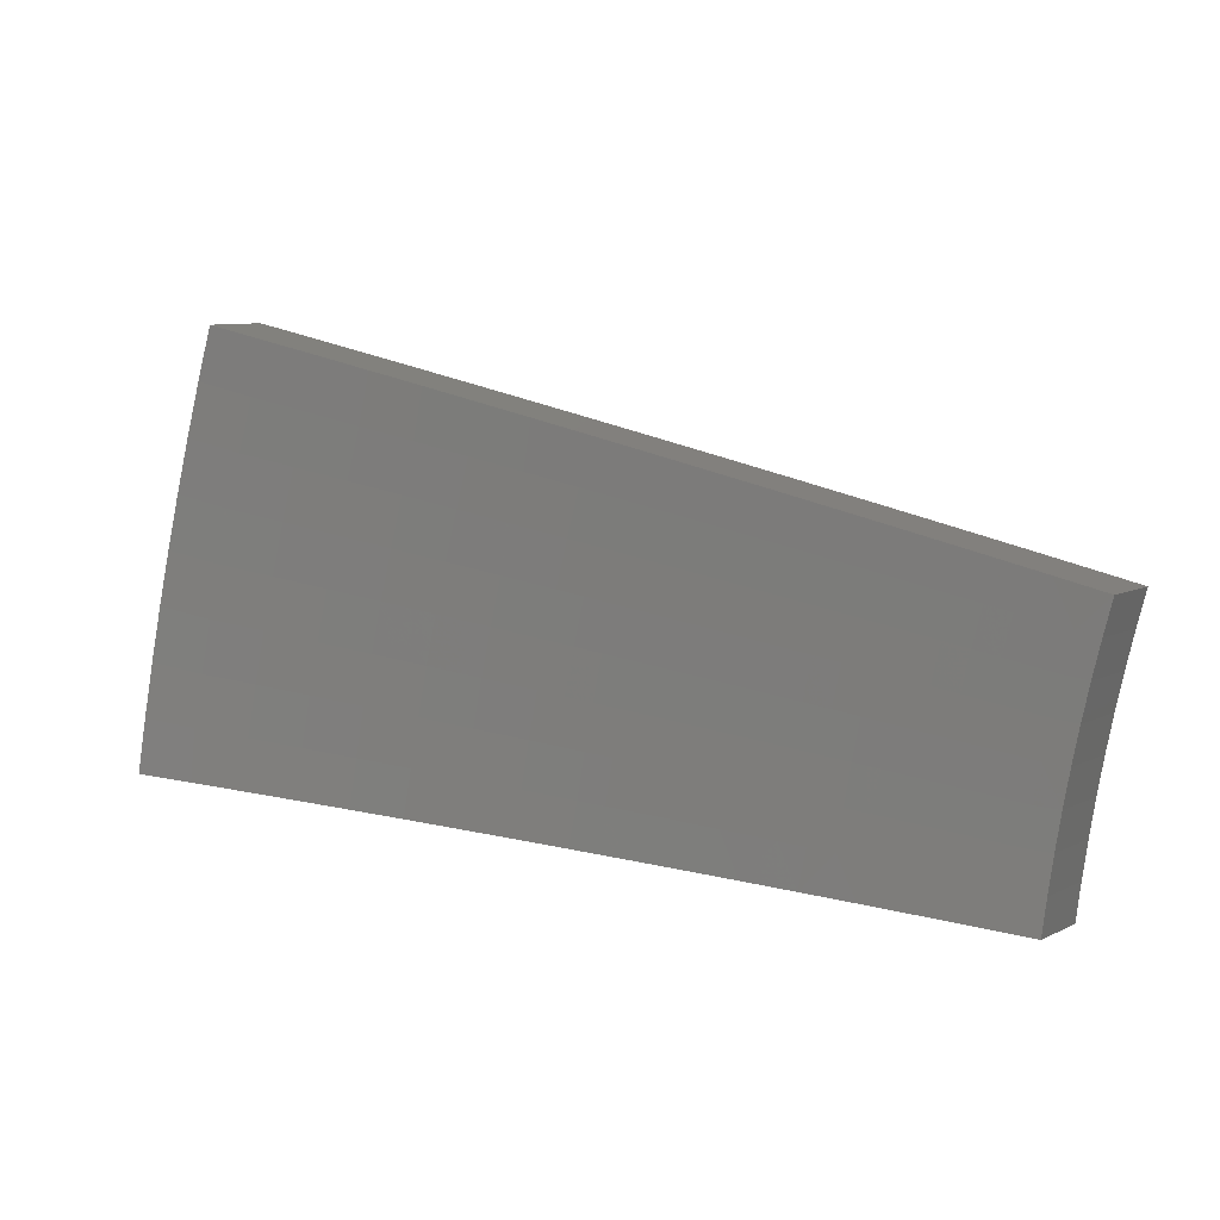
<metadata>
{"format":"stl","ext":"stl","renderer":"f3d","projection":"perspective","resolution":1024,"background":"white","views":[{"elev":-2.9,"azim":45.6,"up":"+Y"}]}
</metadata>
<code>
# stl→obj: 432 verts, 860 faces
v -4.025 0.7098 -10.86
v -3.909 0.6893 -10.91
v -3.95 0.7837 -10.88
v -3.893 0.7744 -10.91
v -3.932 0.8681 -10.88
v -3.875 0.8591 -10.91
v -3.911 0.9526 -10.88
v -3.856 0.9434 -10.91
v -3.888 1.037 -10.88
v -3.834 1.027 -10.91
v -3.864 1.122 -10.88
v -3.811 1.111 -10.9
v -3.837 1.206 -10.88
v -3.785 1.193 -10.9
v -3.808 1.291 -10.88
v -3.758 1.276 -10.9
v -3.729 1.357 -10.9
v -3.84 1.398 -10.86
v -3.863 1.309 -10.86
v -3.892 1.224 -10.86
v -3.919 1.138 -10.86
v -3.944 1.052 -10.86
v -3.967 0.9664 -10.86
v -3.988 0.8806 -10.86
v -4.007 0.795 -10.86
v -4.064 0.8062 -10.84
v -4.141 0.7301 -10.81
v -4.121 0.8175 -10.81
v -4.177 0.8288 -10.79
v -4.158 0.9181 -10.79
v -4.214 0.9305 -10.76
v -4.192 1.021 -10.76
v -4.248 1.035 -10.74
v -4.224 1.127 -10.74
v -4.279 1.142 -10.71
v -4.252 1.235 -10.71
v -4.308 1.251 -10.69
v -4.278 1.345 -10.69
v -4.333 1.362 -10.66
v -4.3 1.457 -10.66
v -4.354 1.476 -10.64
v -4.277 1.557 -10.66
v -4.385 1.596 -10.6
v -3.918 1.328 -10.84
v -3.95 1.438 -10.81
v -3.973 1.346 -10.81
v -4.027 1.365 -10.79
v -4.003 1.258 -10.81
v -4.058 1.276 -10.79
v -4.031 1.17 -10.81
v -4.086 1.186 -10.79
v -4.056 1.082 -10.81
v -4.112 1.097 -10.79
v -4.08 0.9938 -10.81
v -4.136 1.007 -10.79
v -4.101 0.9056 -10.81
v -4.059 1.478 -10.76
v -4.082 1.384 -10.76
v -4.113 1.293 -10.76
v -4.142 1.203 -10.76
v -4.168 1.112 -10.76
v -4.137 1.402 -10.74
v -4.168 1.517 -10.71
v -4.191 1.42 -10.71
v -4.246 1.439 -10.69
v -4.223 1.328 -10.71
v -4.492 1.635 -10.55
v -4.463 1.512 -10.58
v -4.408 1.494 -10.61
v -4.387 1.379 -10.64
v -4.363 1.267 -10.66
v -4.335 1.156 -10.69
v -4.304 1.048 -10.71
v -4.271 0.943 -10.74
v -4.234 0.84 -10.76
v -4.256 0.7504 -10.76
v -4.599 1.674 -10.49
v -4.571 1.549 -10.53
v -4.517 1.531 -10.56
v -4.496 1.414 -10.58
v -4.442 1.396 -10.61
v -4.473 1.299 -10.61
v -4.418 1.283 -10.64
v -4.446 1.186 -10.64
v -4.391 1.171 -10.66
v -4.416 1.076 -10.66
v -4.36 1.062 -10.69
v -4.383 0.9678 -10.69
v -4.327 0.9554 -10.71
v -4.347 0.8625 -10.71
v -4.291 0.8512 -10.74
v -4.37 0.7706 -10.71
v -4.705 1.712 -10.44
v -4.678 1.586 -10.47
v -4.625 1.567 -10.5
v -4.605 1.448 -10.53
v -4.551 1.431 -10.56
v -4.583 1.331 -10.56
v -4.528 1.315 -10.58
v -4.557 1.215 -10.58
v -4.501 1.201 -10.61
v -4.527 1.103 -10.61
v -4.472 1.089 -10.64
v -4.495 0.9926 -10.64
v -4.439 0.9802 -10.66
v -4.46 0.8848 -10.66
v -4.404 0.8737 -10.69
v -4.484 0.7907 -10.66
v -4.81 1.751 -10.38
v -4.839 1.64 -10.38
v -4.732 1.604 -10.44
v -4.714 1.482 -10.47
v -4.66 1.465 -10.5
v -4.692 1.362 -10.5
v -4.637 1.346 -10.53
v -4.667 1.245 -10.53
v -4.612 1.23 -10.56
v -4.639 1.13 -10.56
v -4.583 1.116 -10.58
v -4.607 1.017 -10.58
v -4.551 1.005 -10.61
v -4.573 0.9072 -10.61
v -4.516 0.896 -10.64
v -4.597 0.8106 -10.61
v -4.946 1.676 -10.32
v -4.915 1.789 -10.32
v -5.052 1.712 -10.26
v -5.018 1.827 -10.26
v -5.158 1.748 -10.2
v -5.122 1.864 -10.2
v -5.263 1.784 -10.14
v -5.224 1.902 -10.13
v -5.368 1.819 -10.07
v -5.326 1.939 -10.07
v -5.47 1.857 -10
v -5.427 1.975 -10
v -5.509 1.737 -10.01
v -5.408 1.7 -10.07
v -5.303 1.667 -10.14
v -5.34 1.55 -10.14
v -5.233 1.519 -10.2
v -5.266 1.405 -10.2
v -5.158 1.376 -10.26
v -5.188 1.264 -10.26
v -5.079 1.237 -10.32
v -5.106 1.127 -10.32
v -4.996 1.103 -10.38
v -5.019 0.9958 -10.38
v -4.908 0.9737 -10.44
v -4.933 0.8697 -10.44
v -4.852 0.9627 -10.47
v -4.821 0.8501 -10.5
v -4.797 0.9516 -10.5
v -4.741 0.9405 -10.53
v -4.774 1.054 -10.5
v -4.719 1.042 -10.53
v -4.749 1.157 -10.5
v -4.694 1.143 -10.53
v -4.722 1.26 -10.5
v -5.546 1.617 -10.01
v -5.446 1.581 -10.07
v -5.374 1.433 -10.14
v -5.297 1.29 -10.2
v -5.215 1.152 -10.26
v -5.13 1.018 -10.32
v -5.043 0.8892 -10.38
v -5.581 1.495 -10.01
v -5.481 1.462 -10.07
v -5.405 1.317 -10.14
v -5.325 1.176 -10.2
v -5.24 1.04 -10.26
v -5.153 0.9086 -10.32
v -5.612 1.373 -10.01
v -5.512 1.343 -10.07
v -5.433 1.2 -10.14
v -5.35 1.061 -10.2
v -5.37 0.9469 -10.2
v -5.262 0.9278 -10.26
v -5.641 1.251 -10.01
v -5.541 1.224 -10.07
v -5.459 1.083 -10.14
v -5.478 0.9659 -10.14
v -5.667 1.127 -10.01
v -5.567 1.105 -10.07
v -5.585 0.9847 -10.07
v -5.691 1.003 -10.01
v -4.71 0.8304 -10.55
v -4.685 0.9294 -10.56
v -4.663 1.03 -10.56
v -4.629 0.9183 -10.58
v -4.045 0.8931 -10.84
v -4.024 0.9801 -10.84
v -4 1.067 -10.84
v -3.975 1.154 -10.84
v -3.948 1.241 -10.84
v -4.83 1.066 -10.47
v -4.805 1.17 -10.47
v -4.777 1.274 -10.47
v -4.747 1.378 -10.47
v -4.885 1.079 -10.44
v -4.86 1.184 -10.44
v -4.832 1.289 -10.44
v -4.801 1.394 -10.44
v -4.768 1.499 -10.44
v -4.97 1.21 -10.38
v -5.05 1.347 -10.32
v -5.126 1.488 -10.26
v -5.197 1.634 -10.2
v -4.941 1.318 -10.38
v -4.91 1.425 -10.38
v -4.876 1.533 -10.38
v -4.197 1.219 -10.74
v -4.168 1.31 -10.74
v -5.018 1.457 -10.32
v -5.09 1.6 -10.26
v -4.983 1.567 -10.32
v -3.811 1.387 -11.14
v -3.924 1.428 -11.1
v -4.037 1.469 -11.05
v -4.149 1.51 -11
v -4.26 1.551 -10.94
v -4.371 1.591 -10.89
v -4.482 1.631 -10.84
v -4.591 1.671 -10.78
v -4.7 1.711 -10.73
v -4.809 1.75 -10.67
v -4.917 1.789 -10.61
v -5.024 1.828 -10.55
v -5.13 1.867 -10.49
v -5.236 1.906 -10.42
v -5.341 1.944 -10.36
v -5.445 1.982 -10.29
v -5.549 2.02 -10.23
v -3.897 1.321 -11.12
v -3.84 1.304 -11.14
v -3.868 1.22 -11.14
v -3.925 1.234 -11.12
v -3.893 1.135 -11.14
v -3.951 1.148 -11.12
v -3.917 1.05 -11.14
v -3.975 1.061 -11.12
v -3.939 0.9639 -11.14
v -3.998 0.9741 -11.12
v -3.959 0.8778 -11.14
v -4.018 0.8874 -11.12
v -3.978 0.7912 -11.14
v -4.036 0.8009 -11.12
v -3.994 0.7042 -11.14
v -4.112 0.7251 -11.1
v -4.23 0.7459 -11.05
v -4.152 0.8238 -11.07
v -4.094 0.8123 -11.1
v -4.348 0.7667 -11
v -4.267 0.8468 -11.02
v -4.209 0.8353 -11.05
v -4.133 0.9129 -11.07
v -4.075 0.9001 -11.1
v -4.055 0.9881 -11.1
v -4.465 0.7873 -10.94
v -4.382 0.8696 -10.97
v -4.325 0.8582 -11
v -4.248 0.9383 -11.02
v -4.191 0.9256 -11.05
v -4.17 1.016 -11.05
v -4.112 1.002 -11.07
v -4.089 1.091 -11.07
v -4.033 1.076 -11.1
v -4.008 1.164 -11.1
v -4.581 0.8078 -10.89
v -4.497 0.8924 -10.92
v -4.44 0.881 -10.95
v -4.363 0.9636 -10.97
v -4.305 0.951 -11
v -4.284 1.044 -11
v -4.227 1.03 -11.02
v -4.203 1.122 -11.02
v -4.146 1.106 -11.05
v -4.121 1.197 -11.05
v -4.065 1.181 -11.07
v -4.038 1.27 -11.07
v -3.981 1.252 -11.1
v -3.953 1.34 -11.1
v -4.697 0.8282 -10.84
v -4.612 0.9152 -10.87
v -4.555 0.9038 -10.9
v -4.477 0.9889 -10.92
v -4.42 0.9763 -10.95
v -4.398 1.072 -10.95
v -4.341 1.058 -10.97
v -4.317 1.152 -10.97
v -4.26 1.137 -11
v -4.234 1.23 -11
v -4.178 1.213 -11.02
v -4.15 1.305 -11.02
v -4.094 1.287 -11.05
v -4.064 1.378 -11.05
v -4.009 1.359 -11.07
v -4.812 0.8485 -10.78
v -4.726 0.9379 -10.81
v -4.669 0.9266 -10.84
v -4.591 1.014 -10.87
v -4.534 1.002 -10.9
v -4.512 1.099 -10.9
v -4.455 1.086 -10.92
v -4.43 1.182 -10.92
v -4.374 1.167 -10.95
v -4.347 1.263 -10.95
v -4.291 1.246 -10.97
v -4.262 1.34 -10.97
v -4.206 1.323 -11
v -4.176 1.415 -11
v -4.12 1.397 -11.02
v -4.926 0.8686 -10.73
v -4.84 0.9605 -10.76
v -4.784 0.9492 -10.79
v -4.705 1.039 -10.81
v -4.648 1.027 -10.84
v -4.625 1.127 -10.84
v -4.568 1.113 -10.87
v -4.543 1.212 -10.87
v -4.487 1.197 -10.9
v -4.459 1.295 -10.9
v -4.403 1.279 -10.92
v -4.374 1.376 -10.92
v -4.318 1.358 -10.95
v -4.287 1.453 -10.95
v -4.231 1.434 -10.97
v -5.04 0.8886 -10.67
v -4.954 0.9831 -10.7
v -4.897 0.9718 -10.73
v -4.819 1.064 -10.76
v -4.762 1.052 -10.79
v -4.738 1.155 -10.79
v -4.682 1.141 -10.81
v -4.656 1.242 -10.81
v -4.599 1.227 -10.84
v -4.571 1.328 -10.84
v -4.515 1.311 -10.87
v -4.485 1.411 -10.87
v -4.43 1.393 -10.9
v -4.398 1.491 -10.9
v -4.342 1.472 -10.92
v -5.153 0.9086 -10.61
v -5.124 1.017 -10.61
v -5.011 0.9943 -10.67
v -4.932 1.089 -10.7
v -4.875 1.077 -10.73
v -4.851 1.182 -10.73
v -4.795 1.168 -10.76
v -4.768 1.272 -10.76
v -4.712 1.257 -10.79
v -4.683 1.36 -10.79
v -4.627 1.344 -10.81
v -4.597 1.446 -10.81
v -4.541 1.428 -10.84
v -4.508 1.528 -10.84
v -4.453 1.51 -10.87
v -5.236 1.039 -10.55
v -5.265 0.9283 -10.55
v -5.348 1.061 -10.49
v -5.376 0.948 -10.49
v -5.46 1.083 -10.43
v -5.487 0.9675 -10.42
v -5.571 1.106 -10.36
v -5.597 0.9869 -10.36
v -5.682 1.127 -10.3
v -5.706 1.006 -10.29
v -5.791 1.152 -10.23
v -5.815 1.025 -10.23
v -5.656 1.249 -10.3
v -5.765 1.278 -10.23
v -5.628 1.371 -10.3
v -5.736 1.403 -10.23
v -5.597 1.494 -10.3
v -5.704 1.528 -10.23
v -5.563 1.616 -10.3
v -5.669 1.652 -10.23
v -5.526 1.738 -10.3
v -5.631 1.776 -10.23
v -5.486 1.86 -10.3
v -5.591 1.898 -10.23
v -5.379 1.823 -10.36
v -5.418 1.704 -10.36
v -5.454 1.584 -10.36
v -5.488 1.464 -10.36
v -5.518 1.345 -10.36
v -5.546 1.225 -10.36
v -5.272 1.787 -10.43
v -5.31 1.67 -10.43
v -5.346 1.553 -10.43
v -5.378 1.435 -10.43
v -5.408 1.318 -10.43
v -5.436 1.201 -10.43
v -5.164 1.751 -10.49
v -5.202 1.636 -10.49
v -5.236 1.521 -10.49
v -5.268 1.406 -10.49
v -5.298 1.291 -10.49
v -5.324 1.176 -10.49
v -5.056 1.714 -10.55
v -5.093 1.601 -10.55
v -5.127 1.489 -10.55
v -5.158 1.376 -10.55
v -5.187 1.264 -10.55
v -5.213 1.151 -10.55
v -4.947 1.677 -10.61
v -4.983 1.567 -10.61
v -5.016 1.457 -10.61
v -5.047 1.347 -10.61
v -5.075 1.237 -10.61
v -5.101 1.127 -10.61
v -4.838 1.64 -10.67
v -4.873 1.532 -10.67
v -4.906 1.425 -10.67
v -4.936 1.317 -10.67
v -4.963 1.209 -10.67
v -4.988 1.102 -10.67
v -4.783 1.621 -10.7
v -4.729 1.603 -10.73
v -4.674 1.584 -10.76
v -4.763 1.498 -10.73
v -4.708 1.48 -10.76
v -4.795 1.393 -10.73
v -4.739 1.376 -10.76
v -4.824 1.287 -10.73
v -4.619 1.566 -10.79
v -4.652 1.463 -10.79
v -4.564 1.547 -10.81
v -4.818 1.515 -10.7
v -4.85 1.409 -10.7
v -4.88 1.302 -10.7
v -4.907 1.196 -10.7
f 1 2 3
f 3 2 4
f 3 4 5
f 5 4 6
f 5 6 7
f 7 6 8
f 7 8 9
f 9 8 10
f 9 10 11
f 11 10 12
f 11 12 13
f 13 12 14
f 13 14 15
f 15 14 16
f 15 16 17
f 17 18 15
f 15 18 19
f 15 19 13
f 13 19 20
f 13 20 11
f 11 20 21
f 11 21 9
f 9 21 22
f 9 22 7
f 7 22 23
f 7 23 5
f 5 23 24
f 5 24 3
f 3 24 25
f 3 25 1
f 1 25 26
f 1 26 27
f 27 26 28
f 27 28 29
f 29 28 30
f 29 30 31
f 31 30 32
f 31 32 33
f 33 32 34
f 33 34 35
f 35 34 36
f 35 36 37
f 37 36 38
f 37 38 39
f 39 38 40
f 39 40 41
f 41 40 42
f 41 42 43
f 19 18 44
f 44 18 45
f 44 45 46
f 46 45 47
f 46 47 48
f 48 47 49
f 48 49 50
f 50 49 51
f 50 51 52
f 52 51 53
f 52 53 54
f 54 53 55
f 54 55 56
f 56 55 30
f 56 30 28
f 45 57 47
f 47 57 58
f 47 58 49
f 49 58 59
f 49 59 51
f 51 59 60
f 51 60 53
f 53 60 61
f 53 61 55
f 55 61 32
f 55 32 30
f 58 57 62
f 62 57 63
f 62 63 64
f 64 63 65
f 64 65 66
f 66 65 38
f 66 38 36
f 63 42 65
f 65 42 40
f 65 40 38
f 67 68 43
f 43 68 69
f 43 69 41
f 41 69 70
f 41 70 39
f 39 70 71
f 39 71 37
f 37 71 72
f 37 72 35
f 35 72 73
f 35 73 33
f 33 73 74
f 33 74 31
f 31 74 75
f 31 75 29
f 29 75 76
f 29 76 27
f 77 78 67
f 67 78 79
f 67 79 68
f 68 79 80
f 68 80 81
f 81 80 82
f 81 82 83
f 83 82 84
f 83 84 85
f 85 84 86
f 85 86 87
f 87 86 88
f 87 88 89
f 89 88 90
f 89 90 91
f 91 90 92
f 91 92 76
f 93 94 77
f 77 94 95
f 77 95 78
f 78 95 96
f 78 96 97
f 97 96 98
f 97 98 99
f 99 98 100
f 99 100 101
f 101 100 102
f 101 102 103
f 103 102 104
f 103 104 105
f 105 104 106
f 105 106 107
f 107 106 108
f 107 108 92
f 109 110 93
f 93 110 111
f 93 111 94
f 94 111 112
f 94 112 113
f 113 112 114
f 113 114 115
f 115 114 116
f 115 116 117
f 117 116 118
f 117 118 119
f 119 118 120
f 119 120 121
f 121 120 122
f 121 122 123
f 123 122 124
f 123 124 108
f 110 109 125
f 125 109 126
f 125 126 127
f 127 126 128
f 127 128 129
f 129 128 130
f 129 130 131
f 131 130 132
f 131 132 133
f 133 132 134
f 133 134 135
f 135 134 136
f 135 137 133
f 133 137 138
f 133 138 139
f 139 138 140
f 139 140 141
f 141 140 142
f 141 142 143
f 143 142 144
f 143 144 145
f 145 144 146
f 145 146 147
f 147 146 148
f 147 148 149
f 149 148 150
f 149 150 151
f 151 150 152
f 151 152 153
f 153 152 154
f 153 154 155
f 155 154 156
f 155 156 157
f 157 156 158
f 157 158 159
f 159 158 116
f 159 116 114
f 137 160 138
f 138 160 161
f 138 161 140
f 140 161 162
f 140 162 142
f 142 162 163
f 142 163 144
f 144 163 164
f 144 164 146
f 146 164 165
f 146 165 148
f 148 165 166
f 148 166 150
f 160 167 161
f 161 167 168
f 161 168 162
f 162 168 169
f 162 169 163
f 163 169 170
f 163 170 164
f 164 170 171
f 164 171 165
f 165 171 172
f 165 172 166
f 167 173 168
f 168 173 174
f 168 174 169
f 169 174 175
f 169 175 170
f 170 175 176
f 170 176 171
f 171 176 177
f 171 177 178
f 173 179 174
f 174 179 180
f 174 180 175
f 175 180 181
f 175 181 176
f 176 181 182
f 176 182 177
f 179 183 180
f 180 183 184
f 180 184 181
f 181 184 185
f 181 185 182
f 183 186 184
f 184 186 185
f 178 172 171
f 152 187 154
f 154 187 188
f 154 188 156
f 156 188 189
f 156 189 158
f 158 189 118
f 158 118 116
f 188 187 190
f 190 187 124
f 190 124 122
f 56 28 26
f 26 25 191
f 191 25 24
f 191 24 192
f 192 24 23
f 192 23 193
f 193 23 22
f 193 22 194
f 194 22 21
f 194 21 195
f 195 21 20
f 195 20 44
f 44 20 19
f 91 76 75
f 107 92 90
f 89 91 74
f 74 91 75
f 123 108 106
f 105 107 88
f 88 107 90
f 121 123 104
f 104 123 106
f 189 188 190
f 189 190 120
f 120 190 122
f 151 153 196
f 196 153 155
f 196 155 197
f 197 155 157
f 197 157 198
f 198 157 159
f 198 159 199
f 199 159 114
f 199 114 112
f 149 151 200
f 200 151 196
f 200 196 201
f 201 196 197
f 201 197 202
f 202 197 198
f 202 198 203
f 203 198 199
f 203 199 204
f 204 199 112
f 204 112 111
f 54 56 191
f 191 56 26
f 54 191 192
f 87 89 73
f 73 89 74
f 103 105 86
f 86 105 88
f 119 121 102
f 102 121 104
f 118 189 120
f 149 200 147
f 147 200 205
f 147 205 145
f 145 205 206
f 145 206 143
f 143 206 207
f 143 207 141
f 141 207 208
f 141 208 139
f 139 208 131
f 139 131 133
f 205 200 201
f 52 54 192
f 52 192 193
f 34 32 61
f 85 87 72
f 72 87 73
f 101 103 84
f 84 103 86
f 117 119 100
f 100 119 102
f 205 201 209
f 209 201 202
f 209 202 210
f 210 202 203
f 210 203 211
f 211 203 204
f 211 204 110
f 110 204 111
f 50 52 193
f 50 193 194
f 34 61 212
f 212 61 60
f 212 60 213
f 213 60 59
f 213 59 62
f 62 59 58
f 83 85 71
f 71 85 72
f 99 101 82
f 82 101 84
f 115 117 98
f 98 117 100
f 205 209 206
f 206 209 214
f 206 214 207
f 207 214 215
f 207 215 208
f 208 215 129
f 208 129 131
f 214 209 210
f 48 50 194
f 48 194 195
f 66 36 212
f 212 36 34
f 66 212 213
f 81 83 70
f 70 83 71
f 97 99 80
f 80 99 82
f 113 115 96
f 96 115 98
f 214 210 216
f 216 210 211
f 216 211 125
f 125 211 110
f 46 48 195
f 46 195 44
f 64 66 213
f 64 213 62
f 68 81 69
f 69 81 70
f 78 97 79
f 79 97 80
f 94 113 95
f 95 113 96
f 214 216 215
f 215 216 127
f 215 127 129
f 127 216 125
f 217 218 17
f 17 218 219
f 17 219 18
f 18 219 220
f 18 220 45
f 45 220 221
f 45 221 57
f 57 221 222
f 57 222 63
f 63 222 223
f 63 223 42
f 42 223 224
f 42 224 43
f 43 224 225
f 43 225 67
f 67 225 226
f 67 226 77
f 77 226 227
f 77 227 93
f 93 227 228
f 93 228 109
f 109 228 229
f 109 229 126
f 126 229 230
f 126 230 128
f 128 230 231
f 128 231 130
f 130 231 232
f 130 232 132
f 132 232 233
f 132 233 134
f 134 233 136
f 218 217 234
f 234 217 235
f 234 235 236
f 234 236 237
f 237 236 238
f 237 238 239
f 239 238 240
f 239 240 241
f 241 240 242
f 241 242 243
f 243 242 244
f 243 244 245
f 245 244 246
f 245 246 247
f 247 246 248
f 247 248 249
f 250 251 249
f 249 251 252
f 249 252 247
f 247 252 245
f 253 254 250
f 250 254 255
f 250 255 251
f 251 255 256
f 251 256 257
f 257 256 258
f 257 258 243
f 243 258 241
f 259 260 253
f 253 260 261
f 253 261 254
f 254 261 262
f 254 262 263
f 263 262 264
f 263 264 265
f 265 264 266
f 265 266 267
f 267 266 268
f 267 268 239
f 239 268 237
f 269 270 259
f 259 270 271
f 259 271 260
f 260 271 272
f 260 272 273
f 273 272 274
f 273 274 275
f 275 274 276
f 275 276 277
f 277 276 278
f 277 278 279
f 279 278 280
f 279 280 281
f 281 280 282
f 281 282 234
f 234 282 218
f 283 284 269
f 269 284 285
f 269 285 270
f 270 285 286
f 270 286 287
f 287 286 288
f 287 288 289
f 289 288 290
f 289 290 291
f 291 290 292
f 291 292 293
f 293 292 294
f 293 294 295
f 295 294 296
f 295 296 297
f 297 296 219
f 297 219 218
f 298 299 283
f 283 299 300
f 283 300 284
f 284 300 301
f 284 301 302
f 302 301 303
f 302 303 304
f 304 303 305
f 304 305 306
f 306 305 307
f 306 307 308
f 308 307 309
f 308 309 310
f 310 309 311
f 310 311 312
f 312 311 220
f 312 220 219
f 313 314 298
f 298 314 315
f 298 315 299
f 299 315 316
f 299 316 317
f 317 316 318
f 317 318 319
f 319 318 320
f 319 320 321
f 321 320 322
f 321 322 323
f 323 322 324
f 323 324 325
f 325 324 326
f 325 326 327
f 327 326 221
f 327 221 220
f 328 329 313
f 313 329 330
f 313 330 314
f 314 330 331
f 314 331 332
f 332 331 333
f 332 333 334
f 334 333 335
f 334 335 336
f 336 335 337
f 336 337 338
f 338 337 339
f 338 339 340
f 340 339 341
f 340 341 342
f 342 341 222
f 342 222 221
f 343 344 328
f 328 344 345
f 328 345 329
f 329 345 346
f 329 346 347
f 347 346 348
f 347 348 349
f 349 348 350
f 349 350 351
f 351 350 352
f 351 352 353
f 353 352 354
f 353 354 355
f 355 354 356
f 355 356 357
f 357 356 223
f 357 223 222
f 344 343 358
f 358 343 359
f 358 359 360
f 360 359 361
f 360 361 362
f 362 361 363
f 362 363 364
f 364 363 365
f 364 365 366
f 366 365 367
f 366 367 368
f 368 367 369
f 366 368 370
f 370 368 371
f 370 371 372
f 372 371 373
f 372 373 374
f 374 373 375
f 374 375 376
f 376 375 377
f 376 377 378
f 378 377 379
f 378 379 380
f 380 379 381
f 380 381 232
f 232 381 233
f 232 231 380
f 380 231 382
f 380 382 378
f 378 382 383
f 378 383 376
f 376 383 384
f 376 384 374
f 374 384 385
f 374 385 372
f 372 385 386
f 372 386 370
f 370 386 387
f 370 387 366
f 366 387 364
f 231 230 382
f 382 230 388
f 382 388 383
f 383 388 389
f 383 389 384
f 384 389 390
f 384 390 385
f 385 390 391
f 385 391 386
f 386 391 392
f 386 392 387
f 387 392 393
f 387 393 364
f 364 393 362
f 230 229 388
f 388 229 394
f 388 394 389
f 389 394 395
f 389 395 390
f 390 395 396
f 390 396 391
f 391 396 397
f 391 397 392
f 392 397 398
f 392 398 393
f 393 398 399
f 393 399 362
f 362 399 360
f 229 228 394
f 394 228 400
f 394 400 395
f 395 400 401
f 395 401 396
f 396 401 402
f 396 402 397
f 397 402 403
f 397 403 398
f 398 403 404
f 398 404 399
f 399 404 405
f 399 405 360
f 360 405 358
f 228 227 400
f 400 227 406
f 400 406 401
f 401 406 407
f 401 407 402
f 402 407 408
f 402 408 403
f 403 408 409
f 403 409 404
f 404 409 410
f 404 410 405
f 405 410 411
f 405 411 358
f 358 411 344
f 227 226 406
f 406 226 412
f 406 412 407
f 407 412 413
f 407 413 408
f 408 413 414
f 408 414 409
f 409 414 415
f 409 415 410
f 410 415 416
f 410 416 411
f 411 416 417
f 411 417 344
f 344 417 345
f 412 226 418
f 418 226 225
f 418 225 419
f 419 225 420
f 419 420 421
f 421 420 422
f 421 422 423
f 423 422 424
f 423 424 425
f 425 424 350
f 425 350 348
f 225 224 420
f 420 224 426
f 420 426 422
f 422 426 427
f 422 427 424
f 424 427 352
f 424 352 350
f 426 224 428
f 428 224 223
f 428 223 356
f 297 218 282
f 312 219 296
f 295 297 280
f 280 297 282
f 327 220 311
f 310 312 294
f 294 312 296
f 342 221 326
f 325 327 309
f 309 327 311
f 357 222 341
f 340 342 324
f 324 342 326
f 355 357 339
f 339 357 341
f 427 426 428
f 427 428 354
f 354 428 356
f 413 412 418
f 418 419 429
f 429 419 421
f 429 421 430
f 430 421 423
f 430 423 431
f 431 423 425
f 431 425 432
f 432 425 348
f 432 348 346
f 234 237 281
f 281 237 268
f 281 268 279
f 279 268 266
f 279 266 277
f 277 266 264
f 277 264 275
f 275 264 262
f 275 262 273
f 273 262 261
f 273 261 260
f 293 295 278
f 278 295 280
f 308 310 292
f 292 310 294
f 323 325 307
f 307 325 309
f 338 340 322
f 322 340 324
f 353 355 337
f 337 355 339
f 352 427 354
f 414 413 429
f 429 413 418
f 414 429 430
f 291 293 276
f 276 293 278
f 306 308 290
f 290 308 292
f 321 323 305
f 305 323 307
f 336 338 320
f 320 338 322
f 351 353 335
f 335 353 337
f 415 414 430
f 415 430 431
f 239 241 267
f 267 241 258
f 267 258 265
f 265 258 256
f 265 256 263
f 263 256 255
f 263 255 254
f 289 291 274
f 274 291 276
f 304 306 288
f 288 306 290
f 319 321 303
f 303 321 305
f 334 336 318
f 318 336 320
f 349 351 333
f 333 351 335
f 416 415 431
f 416 431 432
f 287 289 272
f 272 289 274
f 302 304 286
f 286 304 288
f 317 319 301
f 301 319 303
f 332 334 316
f 316 334 318
f 347 349 331
f 331 349 333
f 417 416 432
f 417 432 346
f 243 245 257
f 257 245 252
f 257 252 251
f 270 287 271
f 271 287 272
f 284 302 285
f 285 302 286
f 299 317 300
f 300 317 301
f 314 332 315
f 315 332 316
f 329 347 330
f 330 347 331
f 345 417 346
f 248 2 249
f 249 2 250
f 250 2 1
f 250 1 253
f 253 1 27
f 253 27 259
f 259 27 76
f 259 76 269
f 269 76 92
f 269 92 283
f 283 92 108
f 283 108 298
f 298 108 124
f 298 124 313
f 313 124 187
f 313 187 328
f 328 187 152
f 328 152 343
f 343 152 150
f 343 150 359
f 359 150 166
f 359 166 361
f 361 166 172
f 361 172 363
f 363 172 178
f 363 178 365
f 365 178 177
f 365 177 367
f 367 177 182
f 367 182 369
f 369 182 185
f 369 185 186
f 248 246 2
f 2 246 4
f 4 246 244
f 4 244 6
f 6 244 242
f 6 242 8
f 8 242 240
f 8 240 10
f 10 240 238
f 10 238 12
f 12 238 236
f 12 236 14
f 14 236 235
f 14 235 16
f 16 235 217
f 16 217 17
f 136 233 135
f 135 233 381
f 135 381 137
f 137 381 379
f 137 379 160
f 160 379 377
f 160 377 167
f 167 377 375
f 167 375 173
f 173 375 373
f 173 373 179
f 179 373 371
f 179 371 183
f 183 371 368
f 183 368 186
f 186 368 369

</code>
